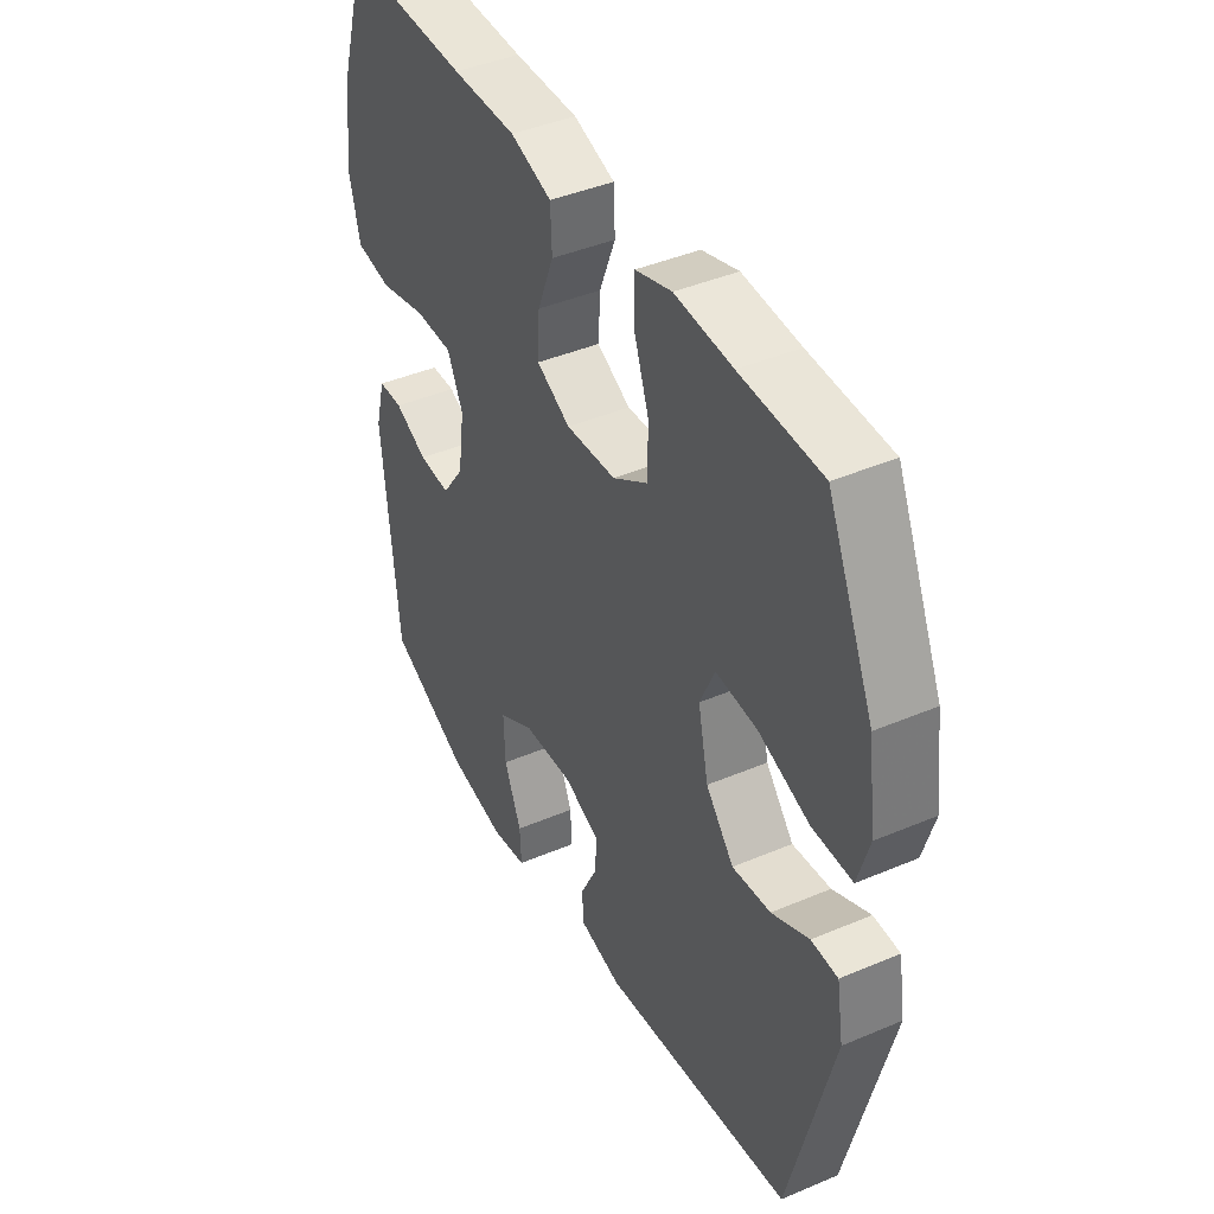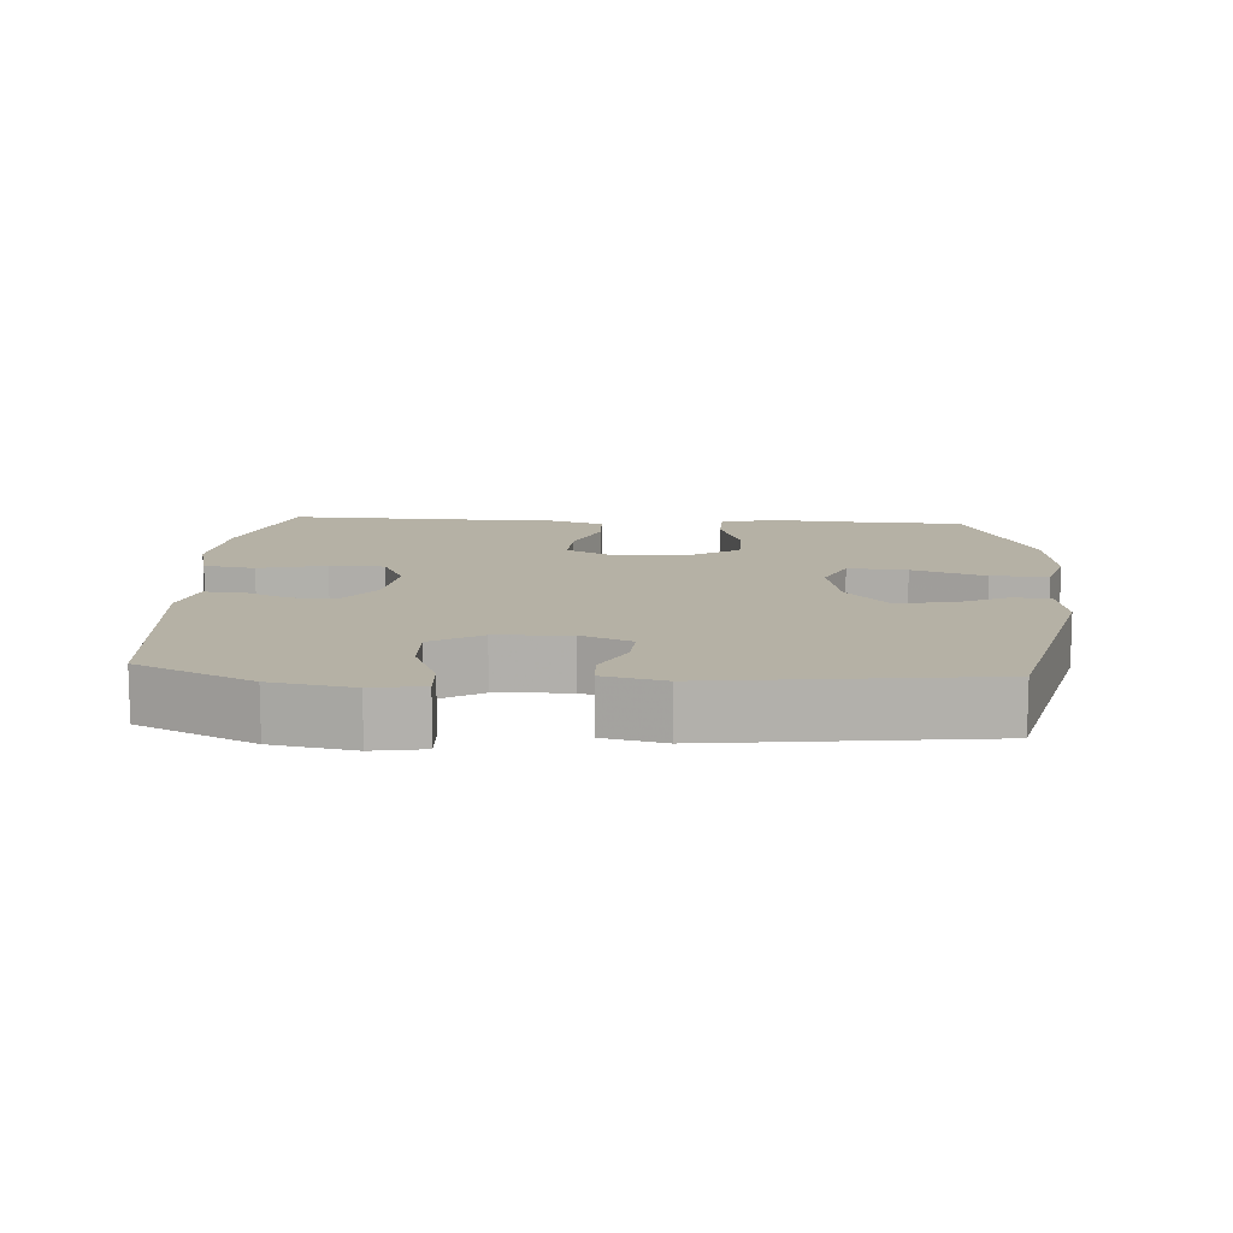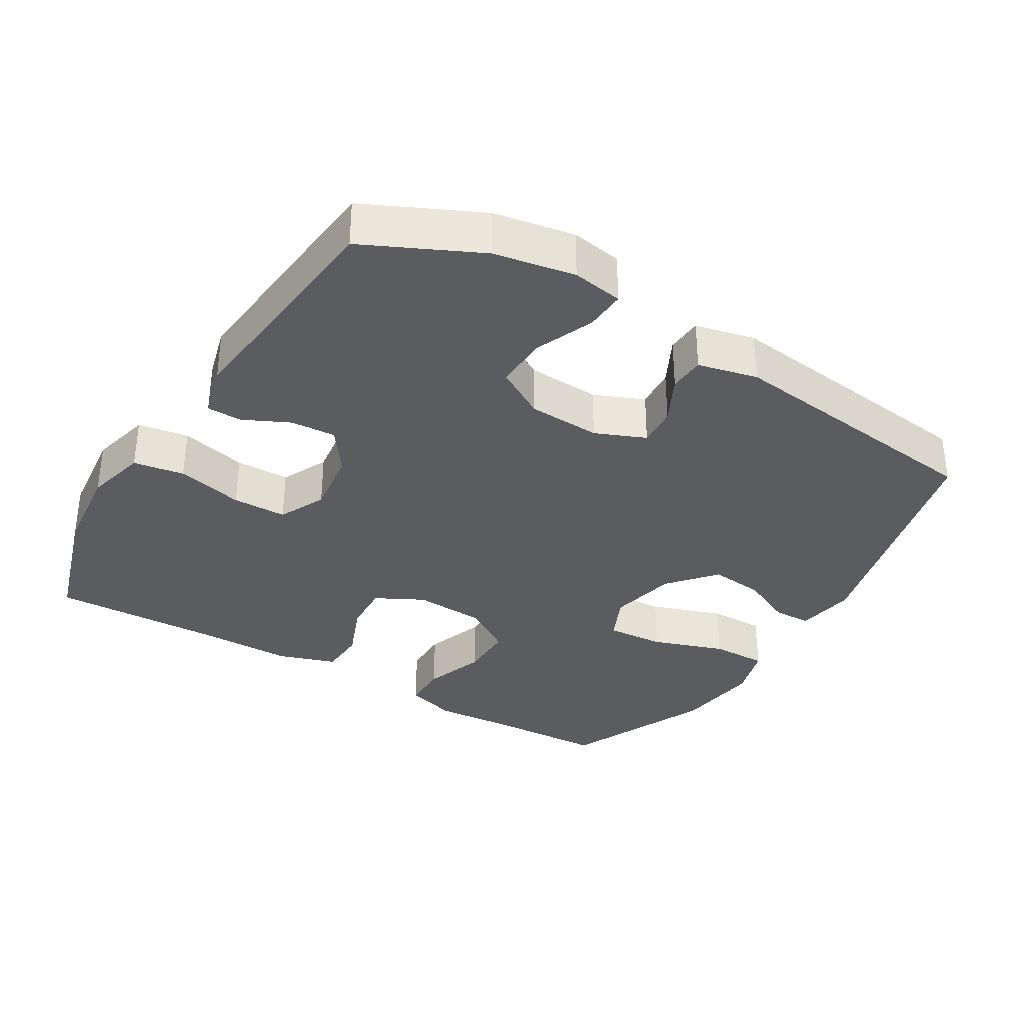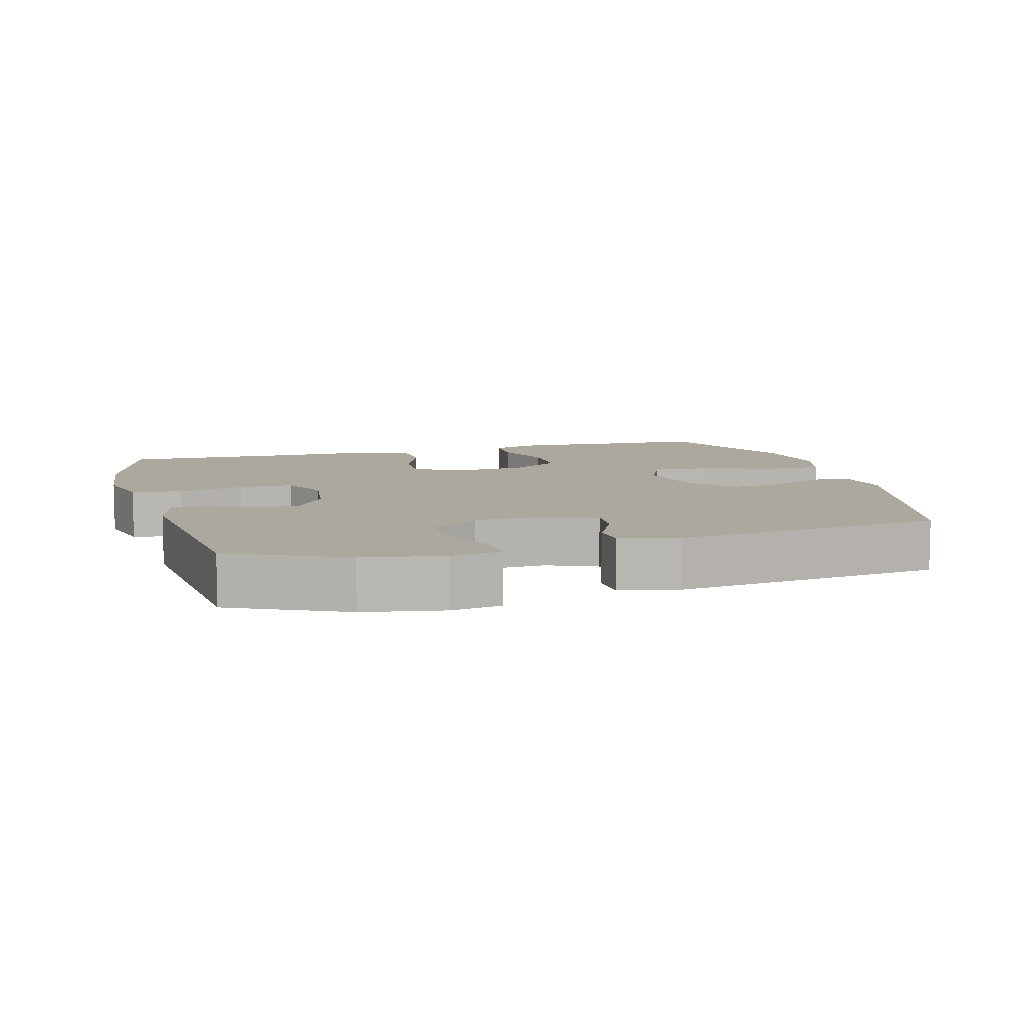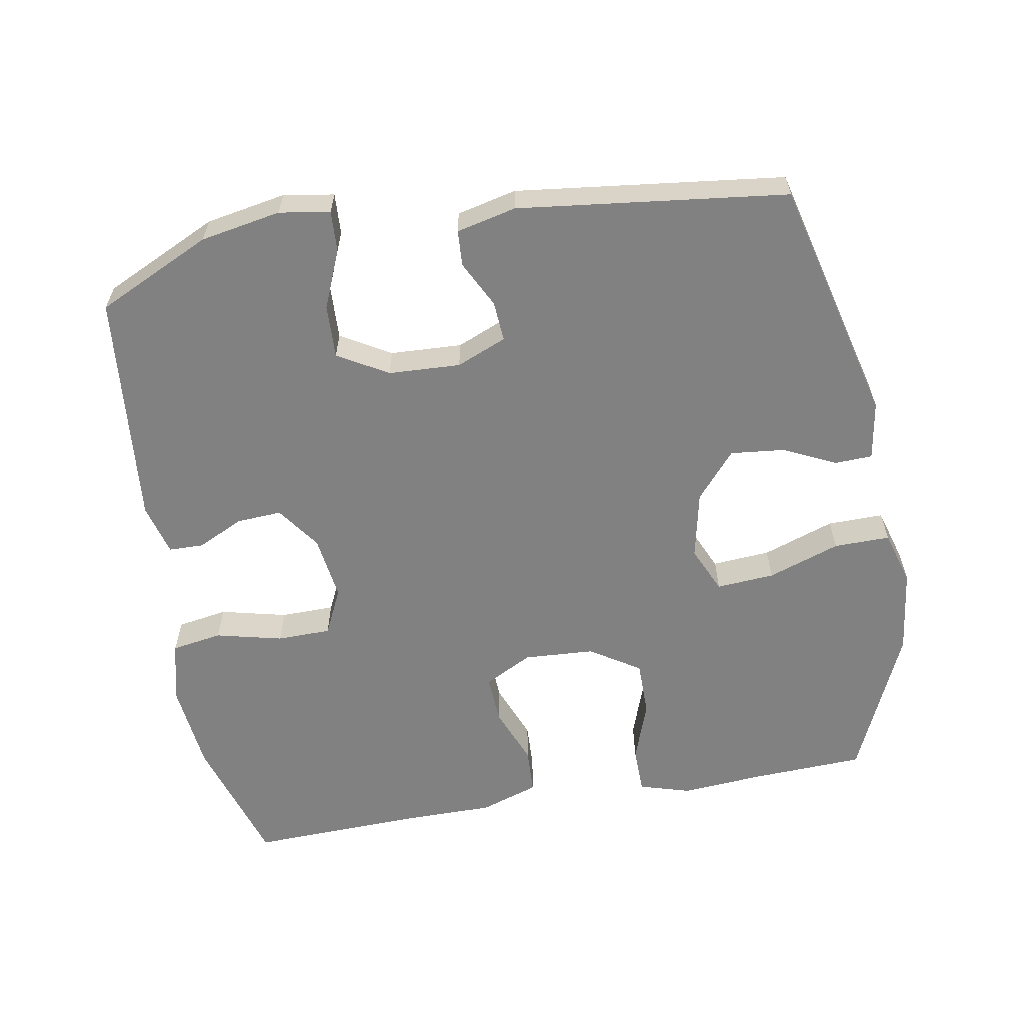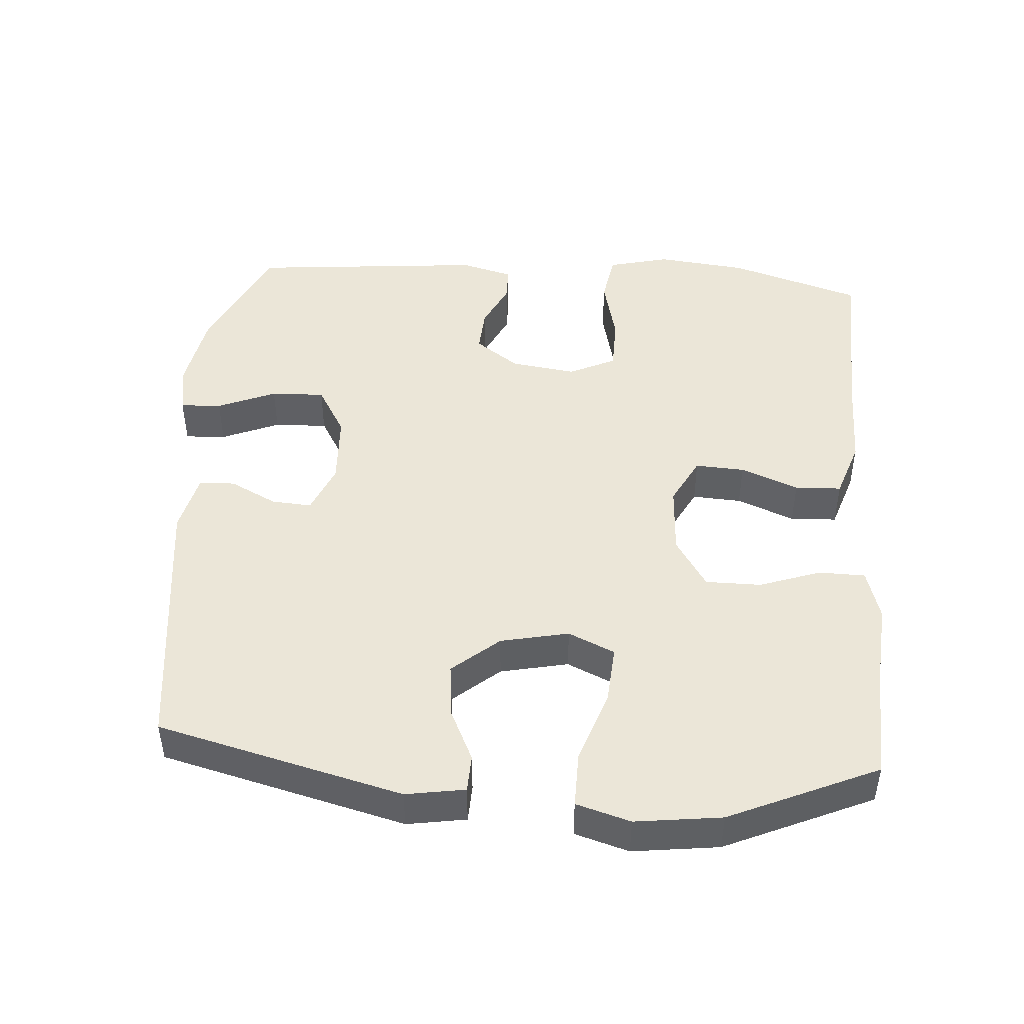
<metadata>
{"format":"obj","ext":"obj","renderer":"f3d","projection":"perspective","resolution":1024,"background":"white","views":[{"elev":41.9,"azim":-117.1,"up":"+Z"},{"elev":11.8,"azim":-176.4,"up":"+Y"},{"elev":-34.2,"azim":148.9,"up":"+Y"},{"elev":8.6,"azim":164.3,"up":"+Y"},{"elev":-60.5,"azim":-170.0,"up":"+Y"},{"elev":46.4,"azim":-85.8,"up":"+Y"}]}
</metadata>
<code>
v -0.5 0.07 0.5
v -0.335 0.07 0.507
v -0.218 0.07 0.516
v -0.144 0.07 0.494
v -0.143 0.07 0.427
v -0.174 0.07 0.339
v -0.174 0.07 0.259
v -0.102 0.07 0.213
v 0 0.07 0.207
v 0.069 0.07 0.243
v 0.065 0.07 0.314
v 0.032 0.07 0.397
v 0.035 0.07 0.464
v 0.119 0.07 0.492
v 0.25 0.07 0.492
v 0.5 0.07 0.5
v 0.559 0.07 0.31
v 0.573 0.07 0.18
v 0.551 0.07 0.092
v 0.478 0.07 0.08
v 0.382 0.07 0.103
v 0.304 0.07 0.102
v 0.272 0.07 0.035
v 0.285 0.07 -0.059
v 0.33 0.07 -0.122
v 0.395 0.07 -0.118
v 0.462 0.07 -0.086
v 0.512 0.07 -0.087
v 0.532 0.07 -0.162
v 0.5 0.07 -0.5
v 0.335 0.07 -0.578
v 0.219 0.07 -0.599
v 0.146 0.07 -0.587
v 0.149 0.07 -0.528
v 0.184 0.07 -0.444
v 0.187 0.07 -0.367
v 0.115 0.07 -0.325
v 0.011 0.07 -0.32
v -0.061 0.07 -0.35
v -0.057 0.07 -0.408
v -0.023 0.07 -0.475
v -0.026 0.07 -0.527
v -0.112 0.07 -0.547
v -0.5 0.07 -0.5
v -0.589 0.07 -0.147
v -0.575 0.07 -0.062
v -0.521 0.07 -0.06
v -0.445 0.07 -0.096
v -0.367 0.07 -0.104
v -0.31 0.07 -0.037
v -0.289 0.07 0.061
v -0.319 0.07 0.128
v -0.403 0.07 0.122
v -0.507 0.07 0.086
v -0.588 0.07 0.085
v -0.611 0.07 0.163
v -0.595 0.07 0.287
v -0.5 0 0.5
v -0.335 0 0.507
v -0.218 0 0.516
v -0.144 0 0.494
v -0.143 0 0.427
v -0.174 0 0.339
v -0.174 0 0.259
v -0.102 0 0.213
v 0 0 0.207
v 0.069 0 0.243
v 0.065 0 0.314
v 0.032 0 0.397
v 0.035 0 0.464
v 0.119 0 0.492
v 0.25 0 0.492
v 0.5 0 0.5
v 0.559 0 0.31
v 0.573 0 0.18
v 0.551 0 0.092
v 0.478 0 0.08
v 0.382 0 0.103
v 0.304 0 0.102
v 0.272 0 0.035
v 0.285 0 -0.059
v 0.33 0 -0.122
v 0.395 0 -0.118
v 0.462 0 -0.086
v 0.512 0 -0.087
v 0.532 0 -0.162
v 0.5 0 -0.5
v 0.335 0 -0.578
v 0.219 0 -0.599
v 0.146 0 -0.587
v 0.149 0 -0.528
v 0.184 0 -0.444
v 0.187 0 -0.367
v 0.115 0 -0.325
v 0.011 0 -0.32
v -0.061 0 -0.35
v -0.057 0 -0.408
v -0.023 0 -0.475
v -0.026 0 -0.527
v -0.112 0 -0.547
v -0.5 0 -0.5
v -0.589 0 -0.147
v -0.575 0 -0.062
v -0.521 0 -0.06
v -0.445 0 -0.096
v -0.367 0 -0.104
v -0.31 0 -0.037
v -0.289 0 0.061
v -0.319 0 0.128
v -0.403 0 0.122
v -0.507 0 0.086
v -0.588 0 0.085
v -0.611 0 0.163
v -0.595 0 0.287
f 56 57 1 2
f 53 54 55 56
f 52 53 56 2
f 51 52 2 3
f 45 46 47 48
f 45 48 49
f 44 45 49
f 43 44 49 50
f 40 41 42 43
f 39 40 43 50
f 32 33 34 35
f 32 35 36
f 31 32 36
f 30 31 36
f 29 30 36 37
f 26 27 28 29
f 25 26 29 37
f 18 19 20 21
f 18 21 22
f 15 16 17 18
f 15 18 22
f 14 15 22 23
f 11 12 13 14
f 10 11 14 23
f 3 4 5 6
f 51 3 6 7
f 38 39 50 51
f 38 51 7 8
f 24 25 37 38
f 24 38 8 9
f 9 10 23 24
f 59 58 114 113
f 113 112 111 110
f 59 113 110 109
f 60 59 109 108
f 105 104 103 102
f 106 105 102
f 106 102 101
f 107 106 101 100
f 100 99 98 97
f 107 100 97 96
f 92 91 90 89
f 93 92 89
f 93 89 88
f 93 88 87
f 94 93 87 86
f 86 85 84 83
f 94 86 83 82
f 78 77 76 75
f 79 78 75
f 75 74 73 72
f 79 75 72
f 80 79 72 71
f 71 70 69 68
f 80 71 68 67
f 63 62 61 60
f 64 63 60 108
f 108 107 96 95
f 65 64 108 95
f 95 94 82 81
f 66 65 95 81
f 81 80 67 66
f 1 58 59 2
f 2 59 60 3
f 3 60 61 4
f 4 61 62 5
f 5 62 63 6
f 6 63 64 7
f 7 64 65 8
f 8 65 66 9
f 9 66 67 10
f 10 67 68 11
f 11 68 69 12
f 12 69 70 13
f 13 70 71 14
f 14 71 72 15
f 15 72 73 16
f 16 73 74 17
f 17 74 75 18
f 18 75 76 19
f 19 76 77 20
f 20 77 78 21
f 21 78 79 22
f 22 79 80 23
f 23 80 81 24
f 24 81 82 25
f 25 82 83 26
f 26 83 84 27
f 27 84 85 28
f 28 85 86 29
f 29 86 87 30
f 30 87 88 31
f 31 88 89 32
f 32 89 90 33
f 33 90 91 34
f 34 91 92 35
f 35 92 93 36
f 36 93 94 37
f 37 94 95 38
f 38 95 96 39
f 39 96 97 40
f 40 97 98 41
f 41 98 99 42
f 42 99 100 43
f 43 100 101 44
f 44 101 102 45
f 45 102 103 46
f 46 103 104 47
f 47 104 105 48
f 48 105 106 49
f 49 106 107 50
f 50 107 108 51
f 51 108 109 52
f 52 109 110 53
f 53 110 111 54
f 54 111 112 55
f 55 112 113 56
f 56 113 114 57
f 57 114 58 1

</code>
